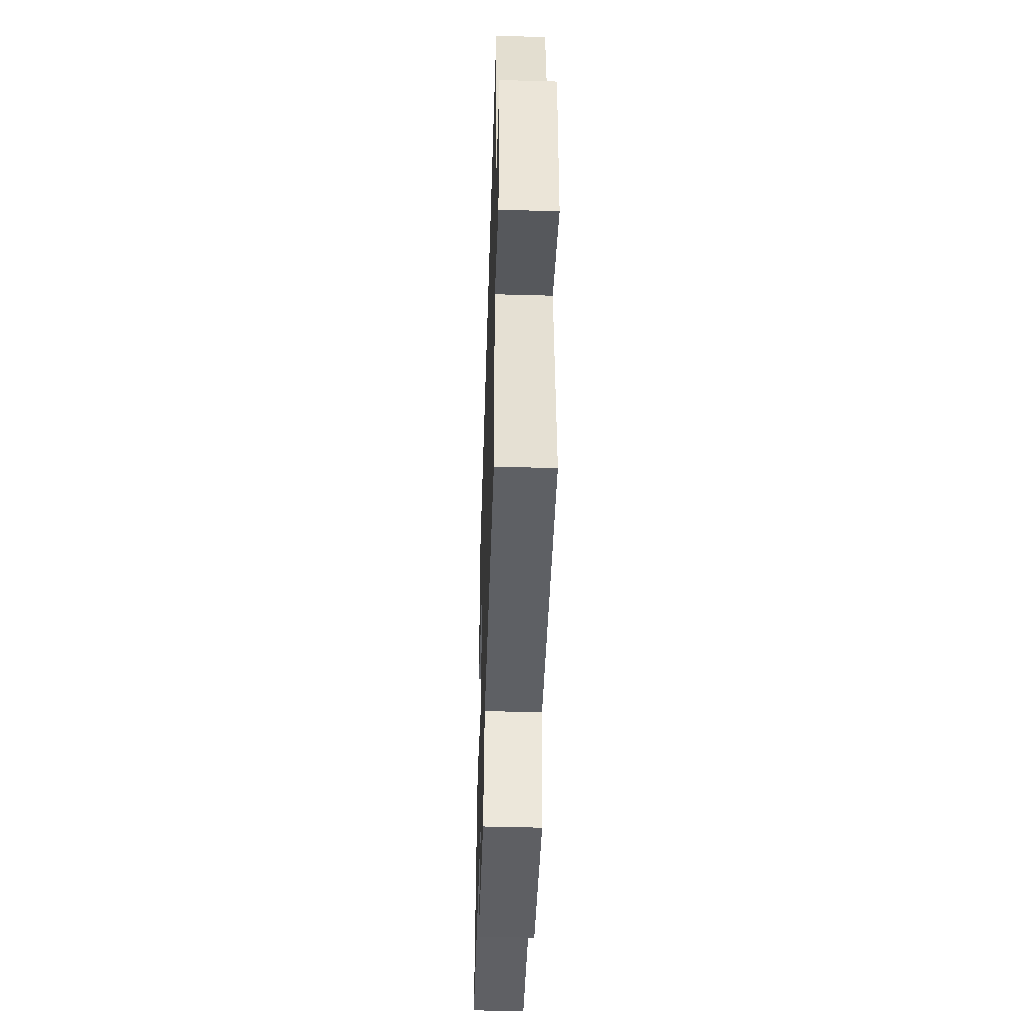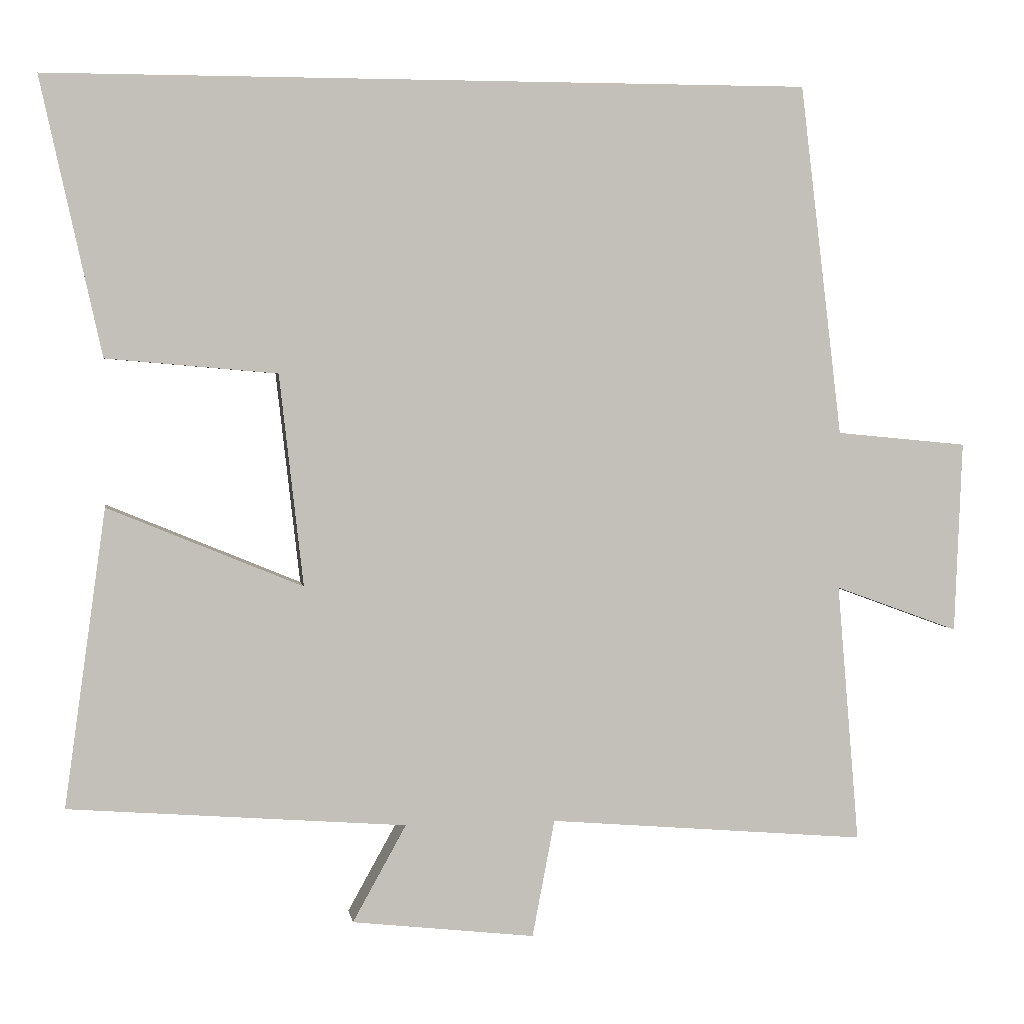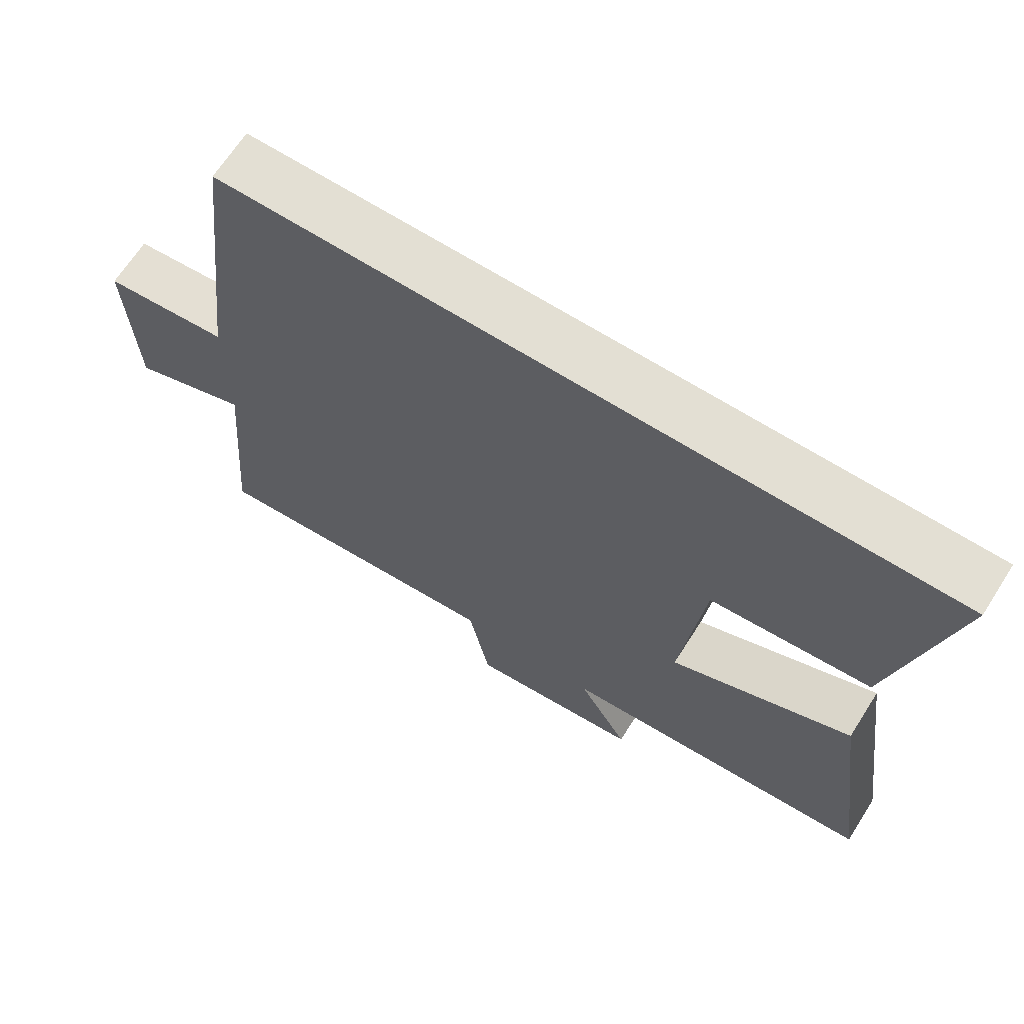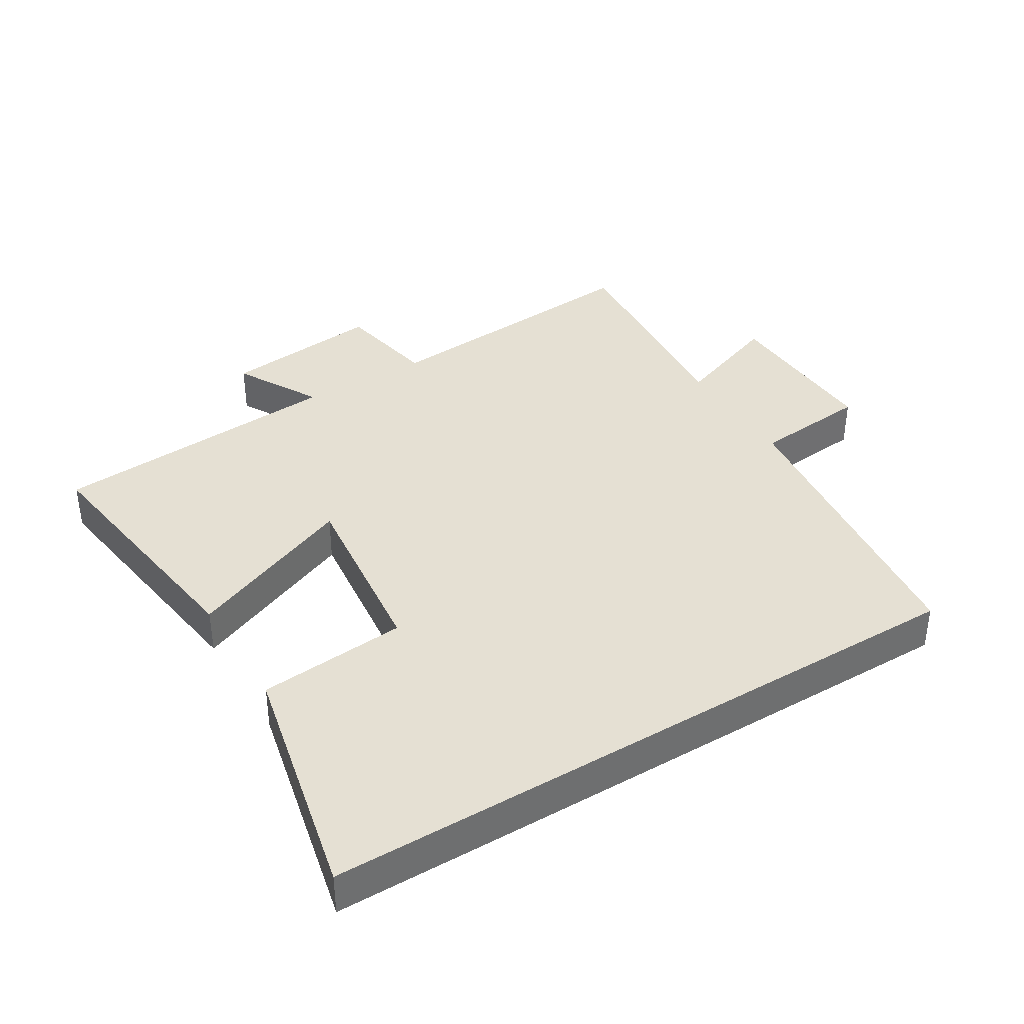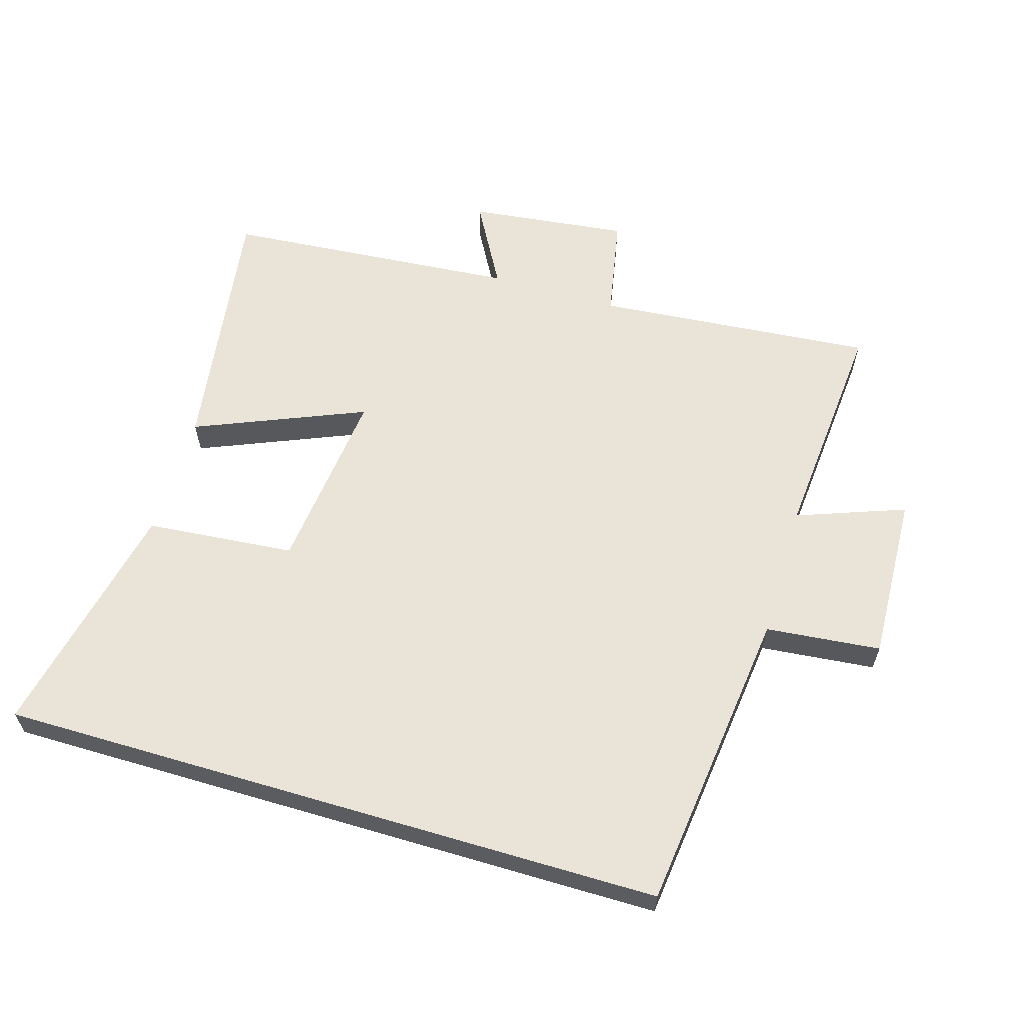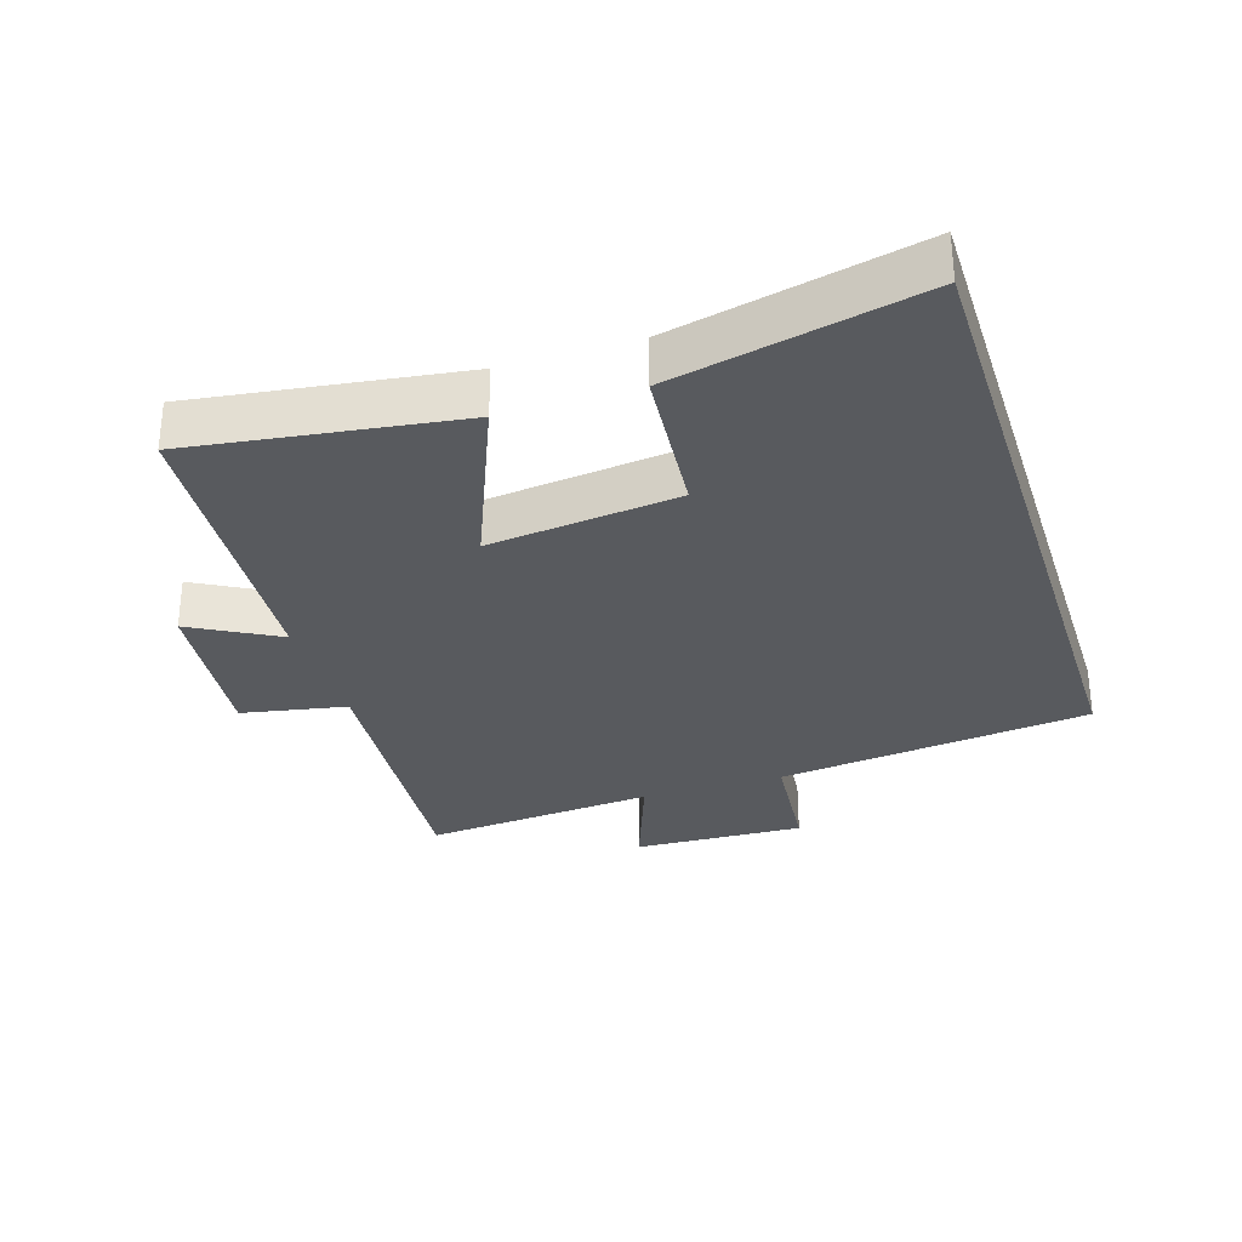
<metadata>
{"format":"obj","ext":"obj","renderer":"f3d","projection":"perspective","resolution":1024,"background":"white","views":[{"elev":-47.7,"azim":88.2,"up":"+Z"},{"elev":3.4,"azim":-9.0,"up":"+Z"},{"elev":67.0,"azim":-147.5,"up":"+Z"},{"elev":38.2,"azim":-31.4,"up":"+Y"},{"elev":61.0,"azim":16.5,"up":"+Y"},{"elev":-30.7,"azim":-72.3,"up":"+Y"}]}
</metadata>
<code>
v 0.53 0.07 -0.536
v 0.101 0.07 -0.5
v 0.071 0.07 -0.658
v -0.175 0.07 -0.63
v -0.103 0.07 -0.5
v -0.556 0.07 -0.465
v -0.5 0.07 -0.066
v -0.239 0.07 -0.174
v -0.271 0.07 0.11
v -0.5 0.07 0.13
v -0.581 0.07 0.5
v 0.443 0.07 0.5
v 0.5 0.07 0.028
v 0.677 0.07 0.011
v 0.667 0.07 -0.247
v 0.5 0.07 -0.186
v 0.53 0 -0.536
v 0.101 0 -0.5
v 0.071 0 -0.658
v -0.175 0 -0.63
v -0.103 0 -0.5
v -0.556 0 -0.465
v -0.5 0 -0.066
v -0.239 0 -0.174
v -0.271 0 0.11
v -0.5 0 0.13
v -0.581 0 0.5
v 0.443 0 0.5
v 0.5 0 0.028
v 0.677 0 0.011
v 0.667 0 -0.247
v 0.5 0 -0.186
f 13 14 15 16
f 11 12 13 16
f 9 10 11
f 9 11 16 1
f 5 6 7 8
f 5 8 9
f 2 3 4 5
f 2 5 9
f 1 2 9
f 32 31 30 29
f 32 29 28 27
f 27 26 25
f 17 32 27 25
f 24 23 22 21
f 25 24 21
f 21 20 19 18
f 25 21 18
f 25 18 17
f 1 17 18 2
f 2 18 19 3
f 3 19 20 4
f 4 20 21 5
f 5 21 22 6
f 6 22 23 7
f 7 23 24 8
f 8 24 25 9
f 9 25 26 10
f 10 26 27 11
f 11 27 28 12
f 12 28 29 13
f 13 29 30 14
f 14 30 31 15
f 15 31 32 16
f 16 32 17 1

</code>
